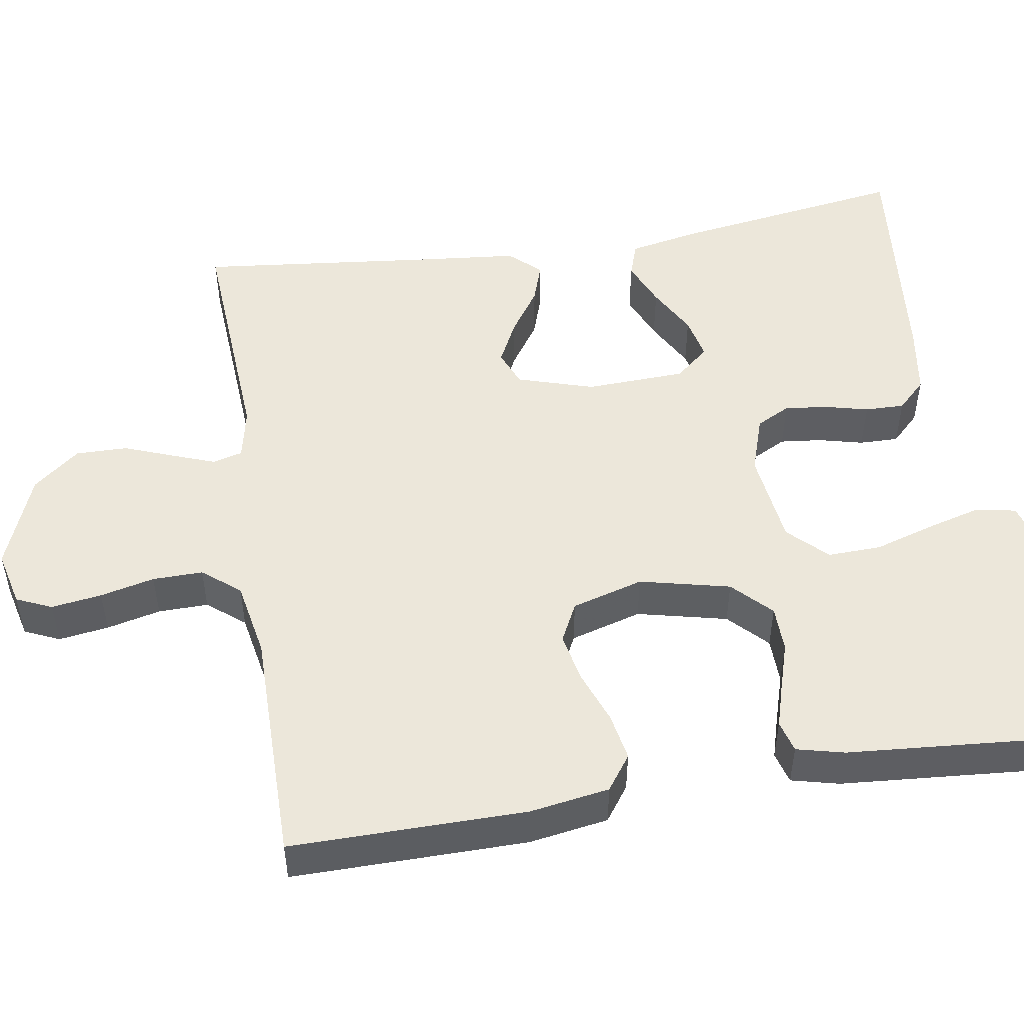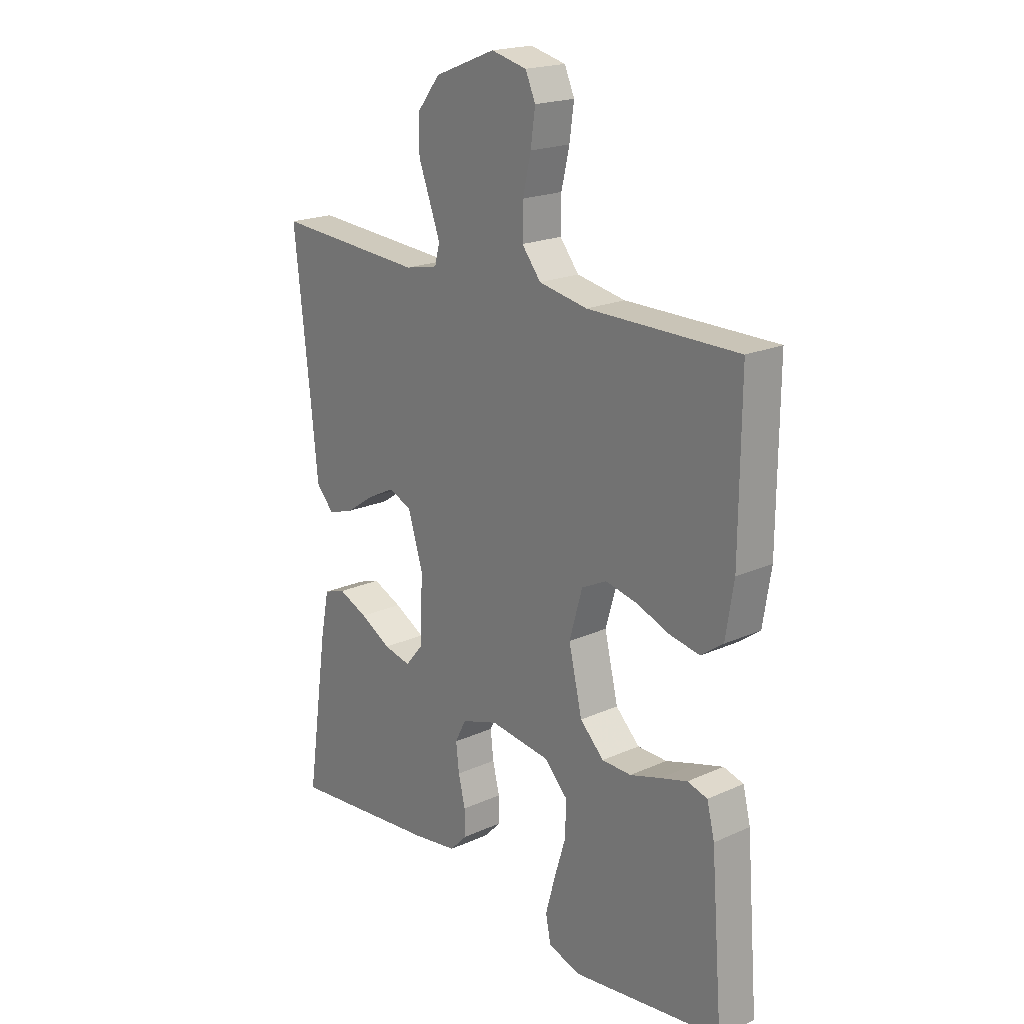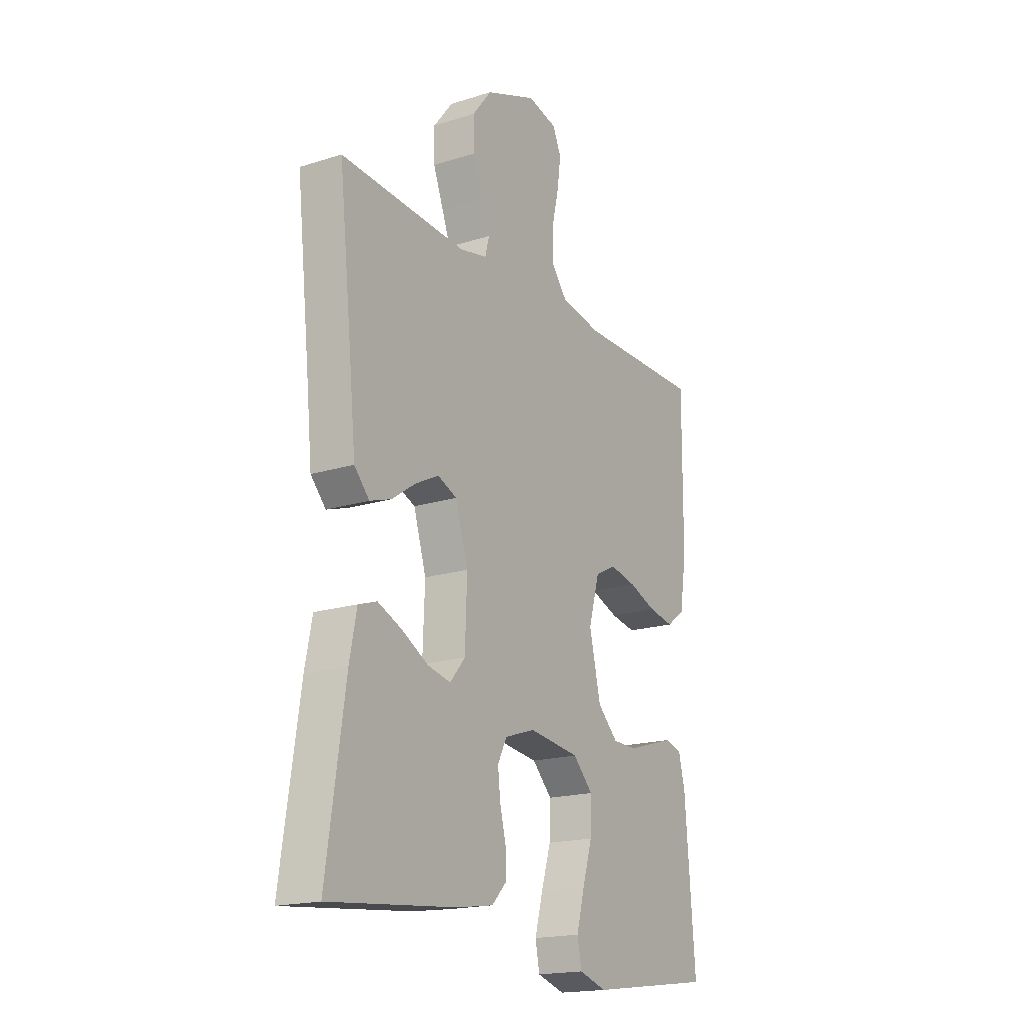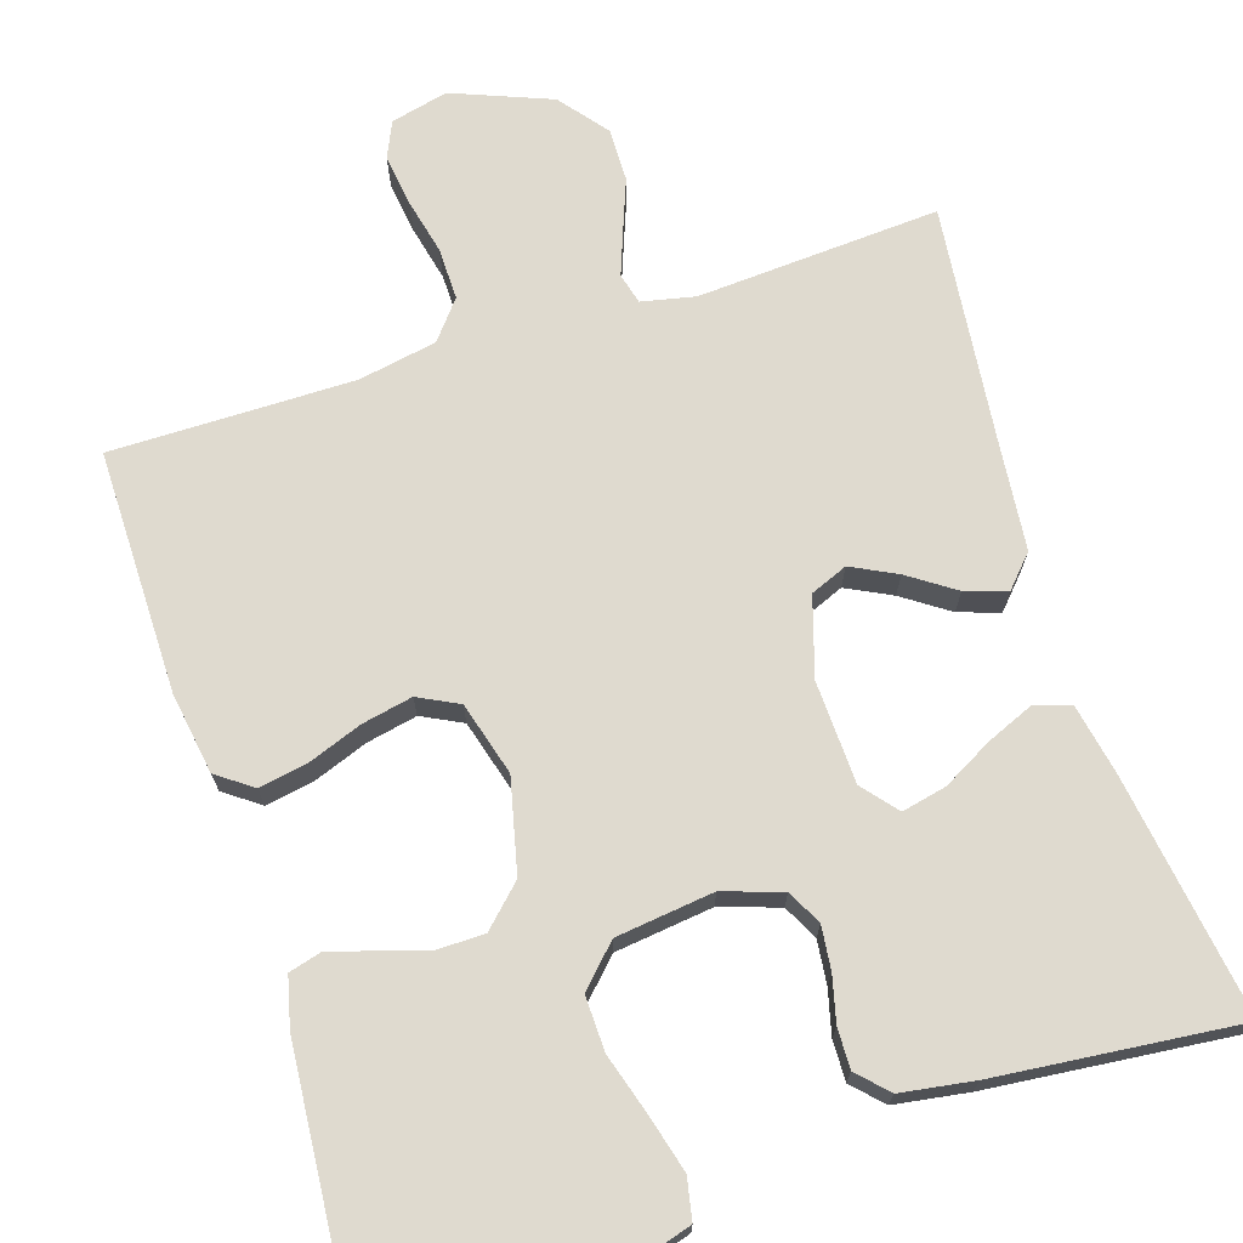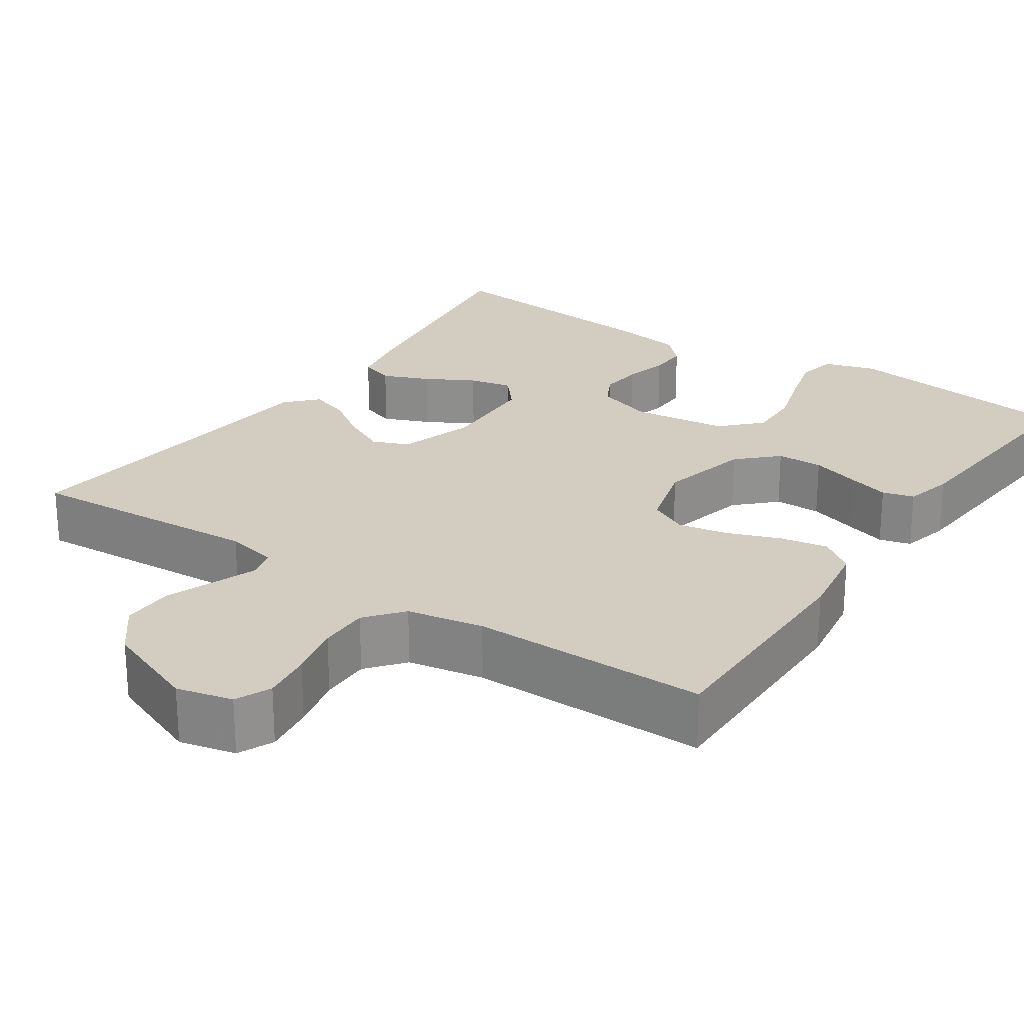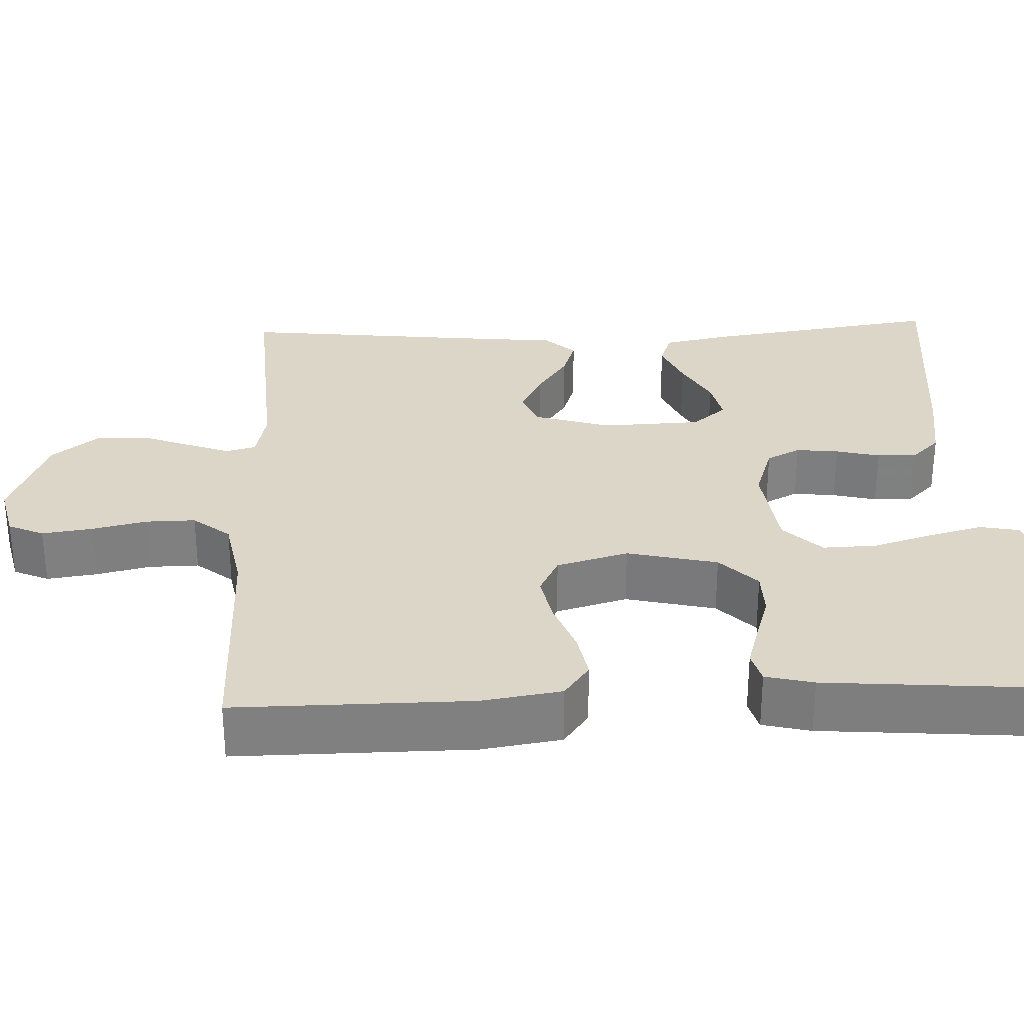
<metadata>
{"format":"obj","ext":"obj","renderer":"f3d","projection":"perspective","resolution":1024,"background":"white","views":[{"elev":50.4,"azim":80.8,"up":"+Y"},{"elev":20.0,"azim":50.3,"up":"+Z"},{"elev":-18.4,"azim":-58.8,"up":"+Z"},{"elev":70.7,"azim":162.3,"up":"+Y"},{"elev":24.4,"azim":34.2,"up":"+Y"},{"elev":30.2,"azim":87.7,"up":"+Y"}]}
</metadata>
<code>
v 0.5 0.07 0.5
v 0.498 0.07 0.2
v 0.482 0.07 0.099
v 0.438 0.07 0.067
v 0.378 0.07 0.078
v 0.311 0.07 0.103
v 0.248 0.07 0.116
v 0.198 0.07 0.091
v 0.172 0.07 0
v 0.199 0.07 -0.115
v 0.247 0.07 -0.162
v 0.306 0.07 -0.163
v 0.367 0.07 -0.144
v 0.421 0.07 -0.128
v 0.461 0.07 -0.139
v 0.476 0.07 -0.2
v 0.5 0.07 -0.5
v 0.2 0.07 -0.54
v 0.134 0.07 -0.52
v 0.124 0.07 -0.469
v 0.143 0.07 -0.399
v 0.166 0.07 -0.324
v 0.168 0.07 -0.256
v 0.121 0.07 -0.208
v 0 0.07 -0.193
v -0.073 0.07 -0.217
v -0.095 0.07 -0.26
v -0.089 0.07 -0.314
v -0.075 0.07 -0.37
v -0.074 0.07 -0.42
v -0.109 0.07 -0.456
v -0.2 0.07 -0.47
v -0.5 0.07 -0.5
v -0.456 0.07 -0.2
v -0.439 0.07 -0.114
v -0.395 0.07 -0.099
v -0.336 0.07 -0.124
v -0.274 0.07 -0.158
v -0.219 0.07 -0.17
v -0.183 0.07 -0.127
v -0.178 0.07 0
v -0.208 0.07 0.097
v -0.254 0.07 0.116
v -0.31 0.07 0.088
v -0.367 0.07 0.049
v -0.418 0.07 0.032
v -0.454 0.07 0.071
v -0.467 0.07 0.2
v -0.5 0.07 0.5
v -0.2 0.07 0.481
v -0.134 0.07 0.495
v -0.124 0.07 0.533
v -0.144 0.07 0.587
v -0.168 0.07 0.65
v -0.169 0.07 0.716
v -0.122 0.07 0.775
v 0 0.07 0.823
v 0.071 0.07 0.806
v 0.091 0.07 0.761
v 0.082 0.07 0.697
v 0.066 0.07 0.628
v 0.065 0.07 0.564
v 0.103 0.07 0.517
v 0.2 0.07 0.499
v 0.5 0 0.5
v 0.498 0 0.2
v 0.482 0 0.099
v 0.438 0 0.067
v 0.378 0 0.078
v 0.311 0 0.103
v 0.248 0 0.116
v 0.198 0 0.091
v 0.172 0 0
v 0.199 0 -0.115
v 0.247 0 -0.162
v 0.306 0 -0.163
v 0.367 0 -0.144
v 0.421 0 -0.128
v 0.461 0 -0.139
v 0.476 0 -0.2
v 0.5 0 -0.5
v 0.2 0 -0.54
v 0.134 0 -0.52
v 0.124 0 -0.469
v 0.143 0 -0.399
v 0.166 0 -0.324
v 0.168 0 -0.256
v 0.121 0 -0.208
v 0 0 -0.193
v -0.073 0 -0.217
v -0.095 0 -0.26
v -0.089 0 -0.314
v -0.075 0 -0.37
v -0.074 0 -0.42
v -0.109 0 -0.456
v -0.2 0 -0.47
v -0.5 0 -0.5
v -0.456 0 -0.2
v -0.439 0 -0.114
v -0.395 0 -0.099
v -0.336 0 -0.124
v -0.274 0 -0.158
v -0.219 0 -0.17
v -0.183 0 -0.127
v -0.178 0 0
v -0.208 0 0.097
v -0.254 0 0.116
v -0.31 0 0.088
v -0.367 0 0.049
v -0.418 0 0.032
v -0.454 0 0.071
v -0.467 0 0.2
v -0.5 0 0.5
v -0.2 0 0.481
v -0.134 0 0.495
v -0.124 0 0.533
v -0.144 0 0.587
v -0.168 0 0.65
v -0.169 0 0.716
v -0.122 0 0.775
v 0 0 0.823
v 0.071 0 0.806
v 0.091 0 0.761
v 0.082 0 0.697
v 0.066 0 0.628
v 0.065 0 0.564
v 0.103 0 0.517
v 0.2 0 0.499
f 59 60 61
f 58 59 61
f 57 58 61
f 56 57 61
f 55 56 61
f 54 55 61
f 53 54 61
f 52 53 61 62
f 51 52 62 63
f 48 49 50
f 51 63 64
f 50 51 64
f 48 50 64
f 47 48 64
f 46 47 64
f 45 46 64
f 44 45 64
f 36 37 38
f 35 36 38
f 34 35 38
f 33 34 38
f 32 33 38
f 31 32 38
f 30 31 38
f 29 30 38
f 28 29 38
f 27 28 38 39
f 26 27 39 40
f 20 21 22
f 19 20 22
f 18 19 22
f 17 18 22
f 16 17 22
f 15 16 22
f 14 15 22
f 13 14 22
f 12 13 22
f 11 12 22 23
f 10 11 23 24
f 4 5 6
f 3 4 6
f 2 3 6
f 1 2 6
f 64 1 6
f 64 6 7
f 43 44 64
f 64 7 8
f 43 64 8
f 42 43 8
f 41 42 8 9
f 41 9 10
f 40 41 10
f 26 40 10
f 25 26 10
f 10 24 25
f 125 124 123
f 125 123 122
f 125 122 121
f 125 121 120
f 125 120 119
f 125 119 118
f 125 118 117
f 126 125 117 116
f 127 126 116 115
f 114 113 112
f 128 127 115
f 128 115 114
f 128 114 112
f 128 112 111
f 128 111 110
f 128 110 109
f 128 109 108
f 102 101 100
f 102 100 99
f 102 99 98
f 102 98 97
f 102 97 96
f 102 96 95
f 102 95 94
f 102 94 93
f 102 93 92
f 103 102 92 91
f 104 103 91 90
f 86 85 84
f 86 84 83
f 86 83 82
f 86 82 81
f 86 81 80
f 86 80 79
f 86 79 78
f 86 78 77
f 86 77 76
f 87 86 76 75
f 88 87 75 74
f 70 69 68
f 70 68 67
f 70 67 66
f 70 66 65
f 70 65 128
f 71 70 128
f 128 108 107
f 72 71 128
f 72 128 107
f 72 107 106
f 73 72 106 105
f 74 73 105
f 74 105 104
f 74 104 90
f 74 90 89
f 89 88 74
f 1 65 66 2
f 2 66 67 3
f 3 67 68 4
f 4 68 69 5
f 5 69 70 6
f 6 70 71 7
f 7 71 72 8
f 8 72 73 9
f 9 73 74 10
f 10 74 75 11
f 11 75 76 12
f 12 76 77 13
f 13 77 78 14
f 14 78 79 15
f 15 79 80 16
f 16 80 81 17
f 17 81 82 18
f 18 82 83 19
f 19 83 84 20
f 20 84 85 21
f 21 85 86 22
f 22 86 87 23
f 23 87 88 24
f 24 88 89 25
f 25 89 90 26
f 26 90 91 27
f 27 91 92 28
f 28 92 93 29
f 29 93 94 30
f 30 94 95 31
f 31 95 96 32
f 32 96 97 33
f 33 97 98 34
f 34 98 99 35
f 35 99 100 36
f 36 100 101 37
f 37 101 102 38
f 38 102 103 39
f 39 103 104 40
f 40 104 105 41
f 41 105 106 42
f 42 106 107 43
f 43 107 108 44
f 44 108 109 45
f 45 109 110 46
f 46 110 111 47
f 47 111 112 48
f 48 112 113 49
f 49 113 114 50
f 50 114 115 51
f 51 115 116 52
f 52 116 117 53
f 53 117 118 54
f 54 118 119 55
f 55 119 120 56
f 56 120 121 57
f 57 121 122 58
f 58 122 123 59
f 59 123 124 60
f 60 124 125 61
f 61 125 126 62
f 62 126 127 63
f 63 127 128 64
f 64 128 65 1

</code>
